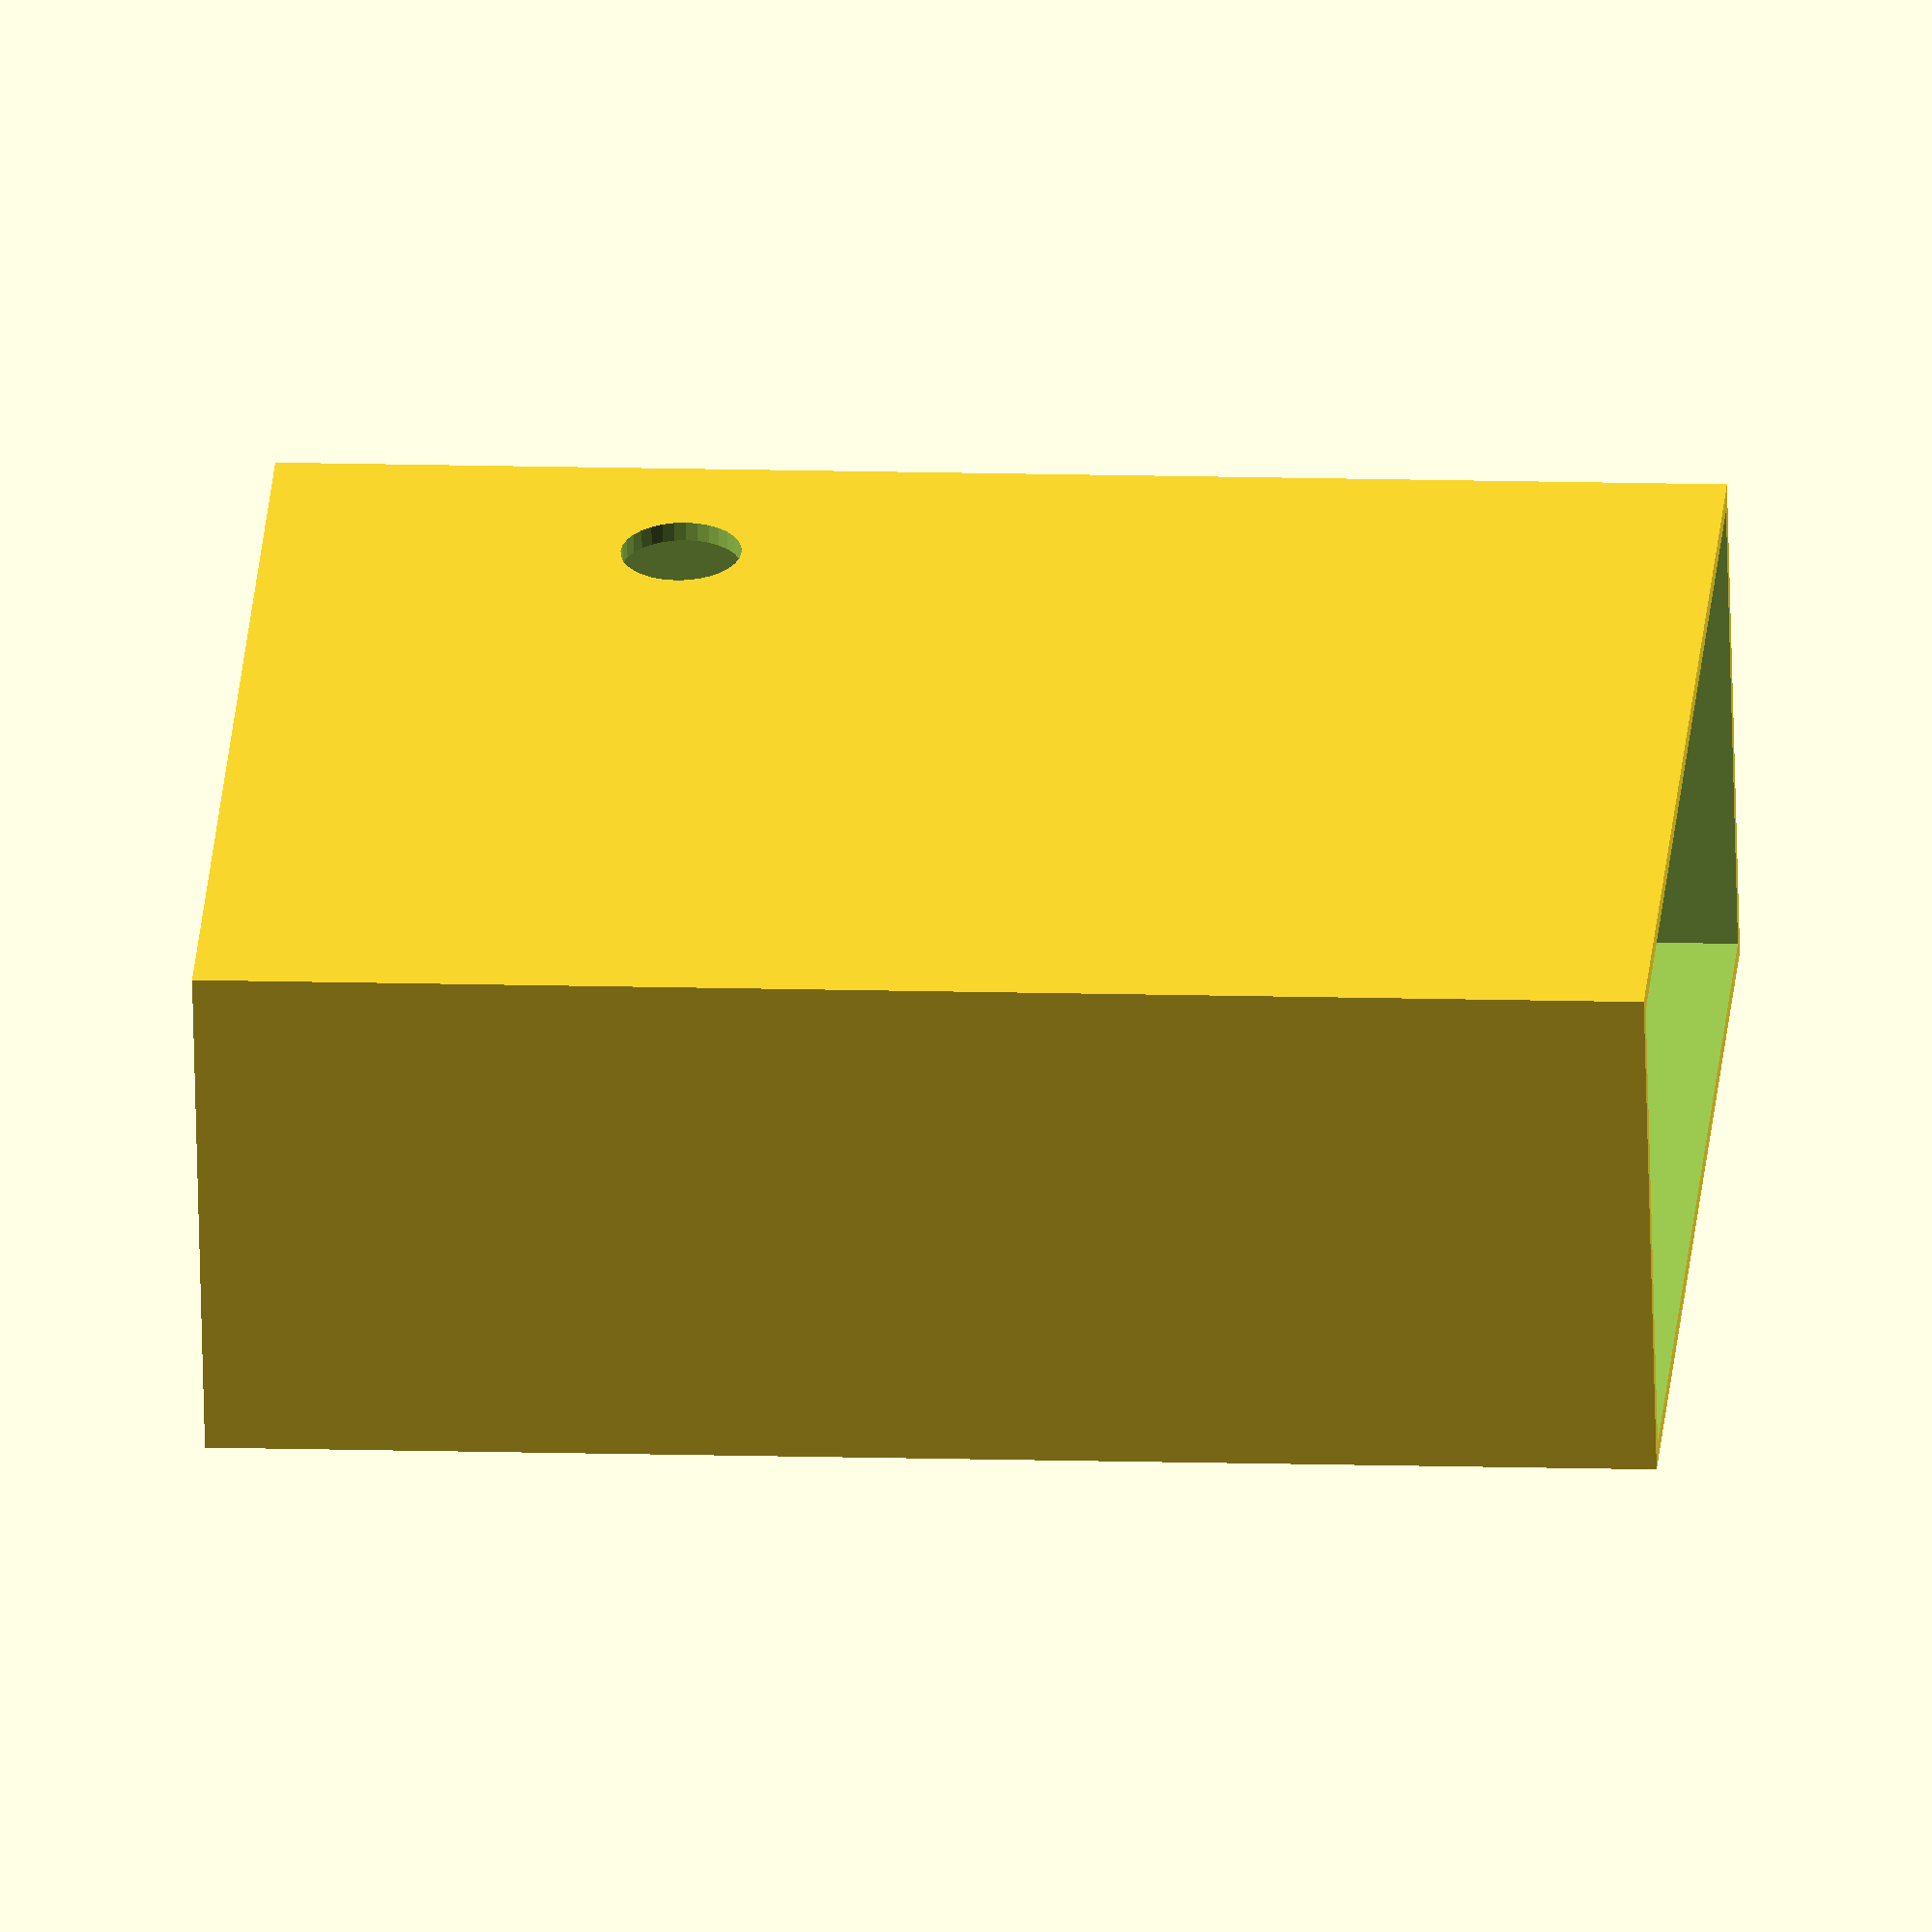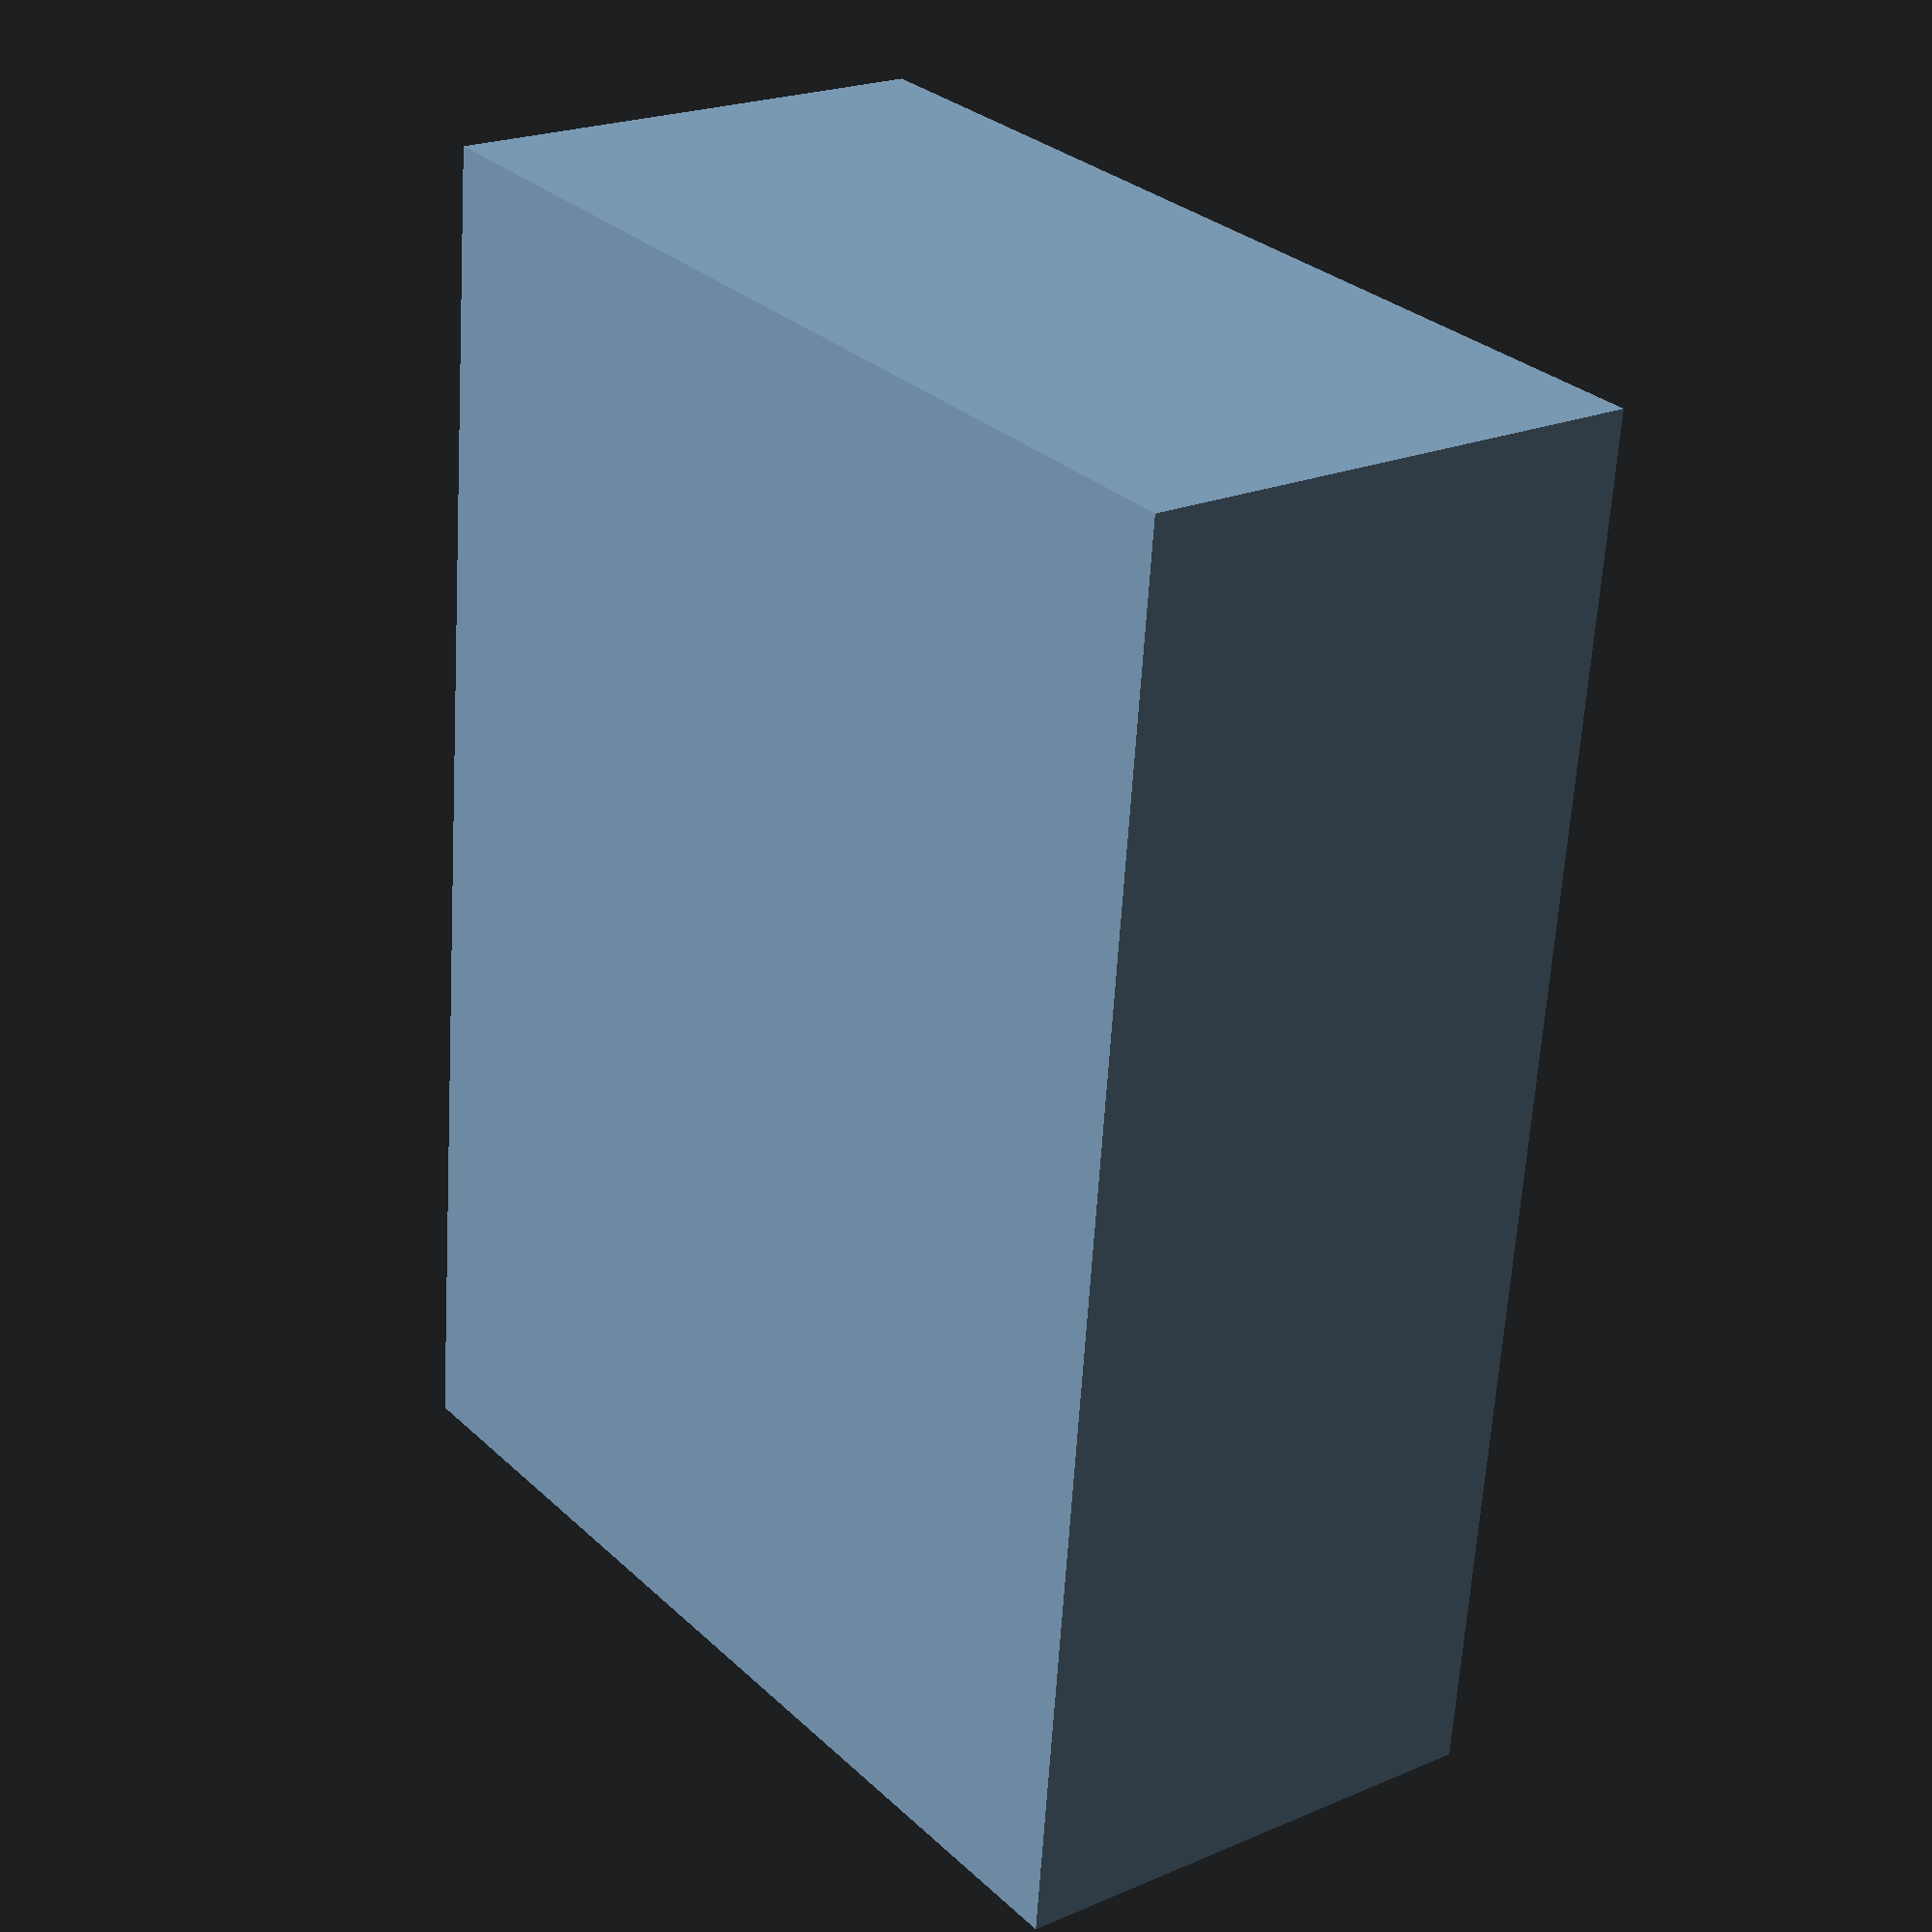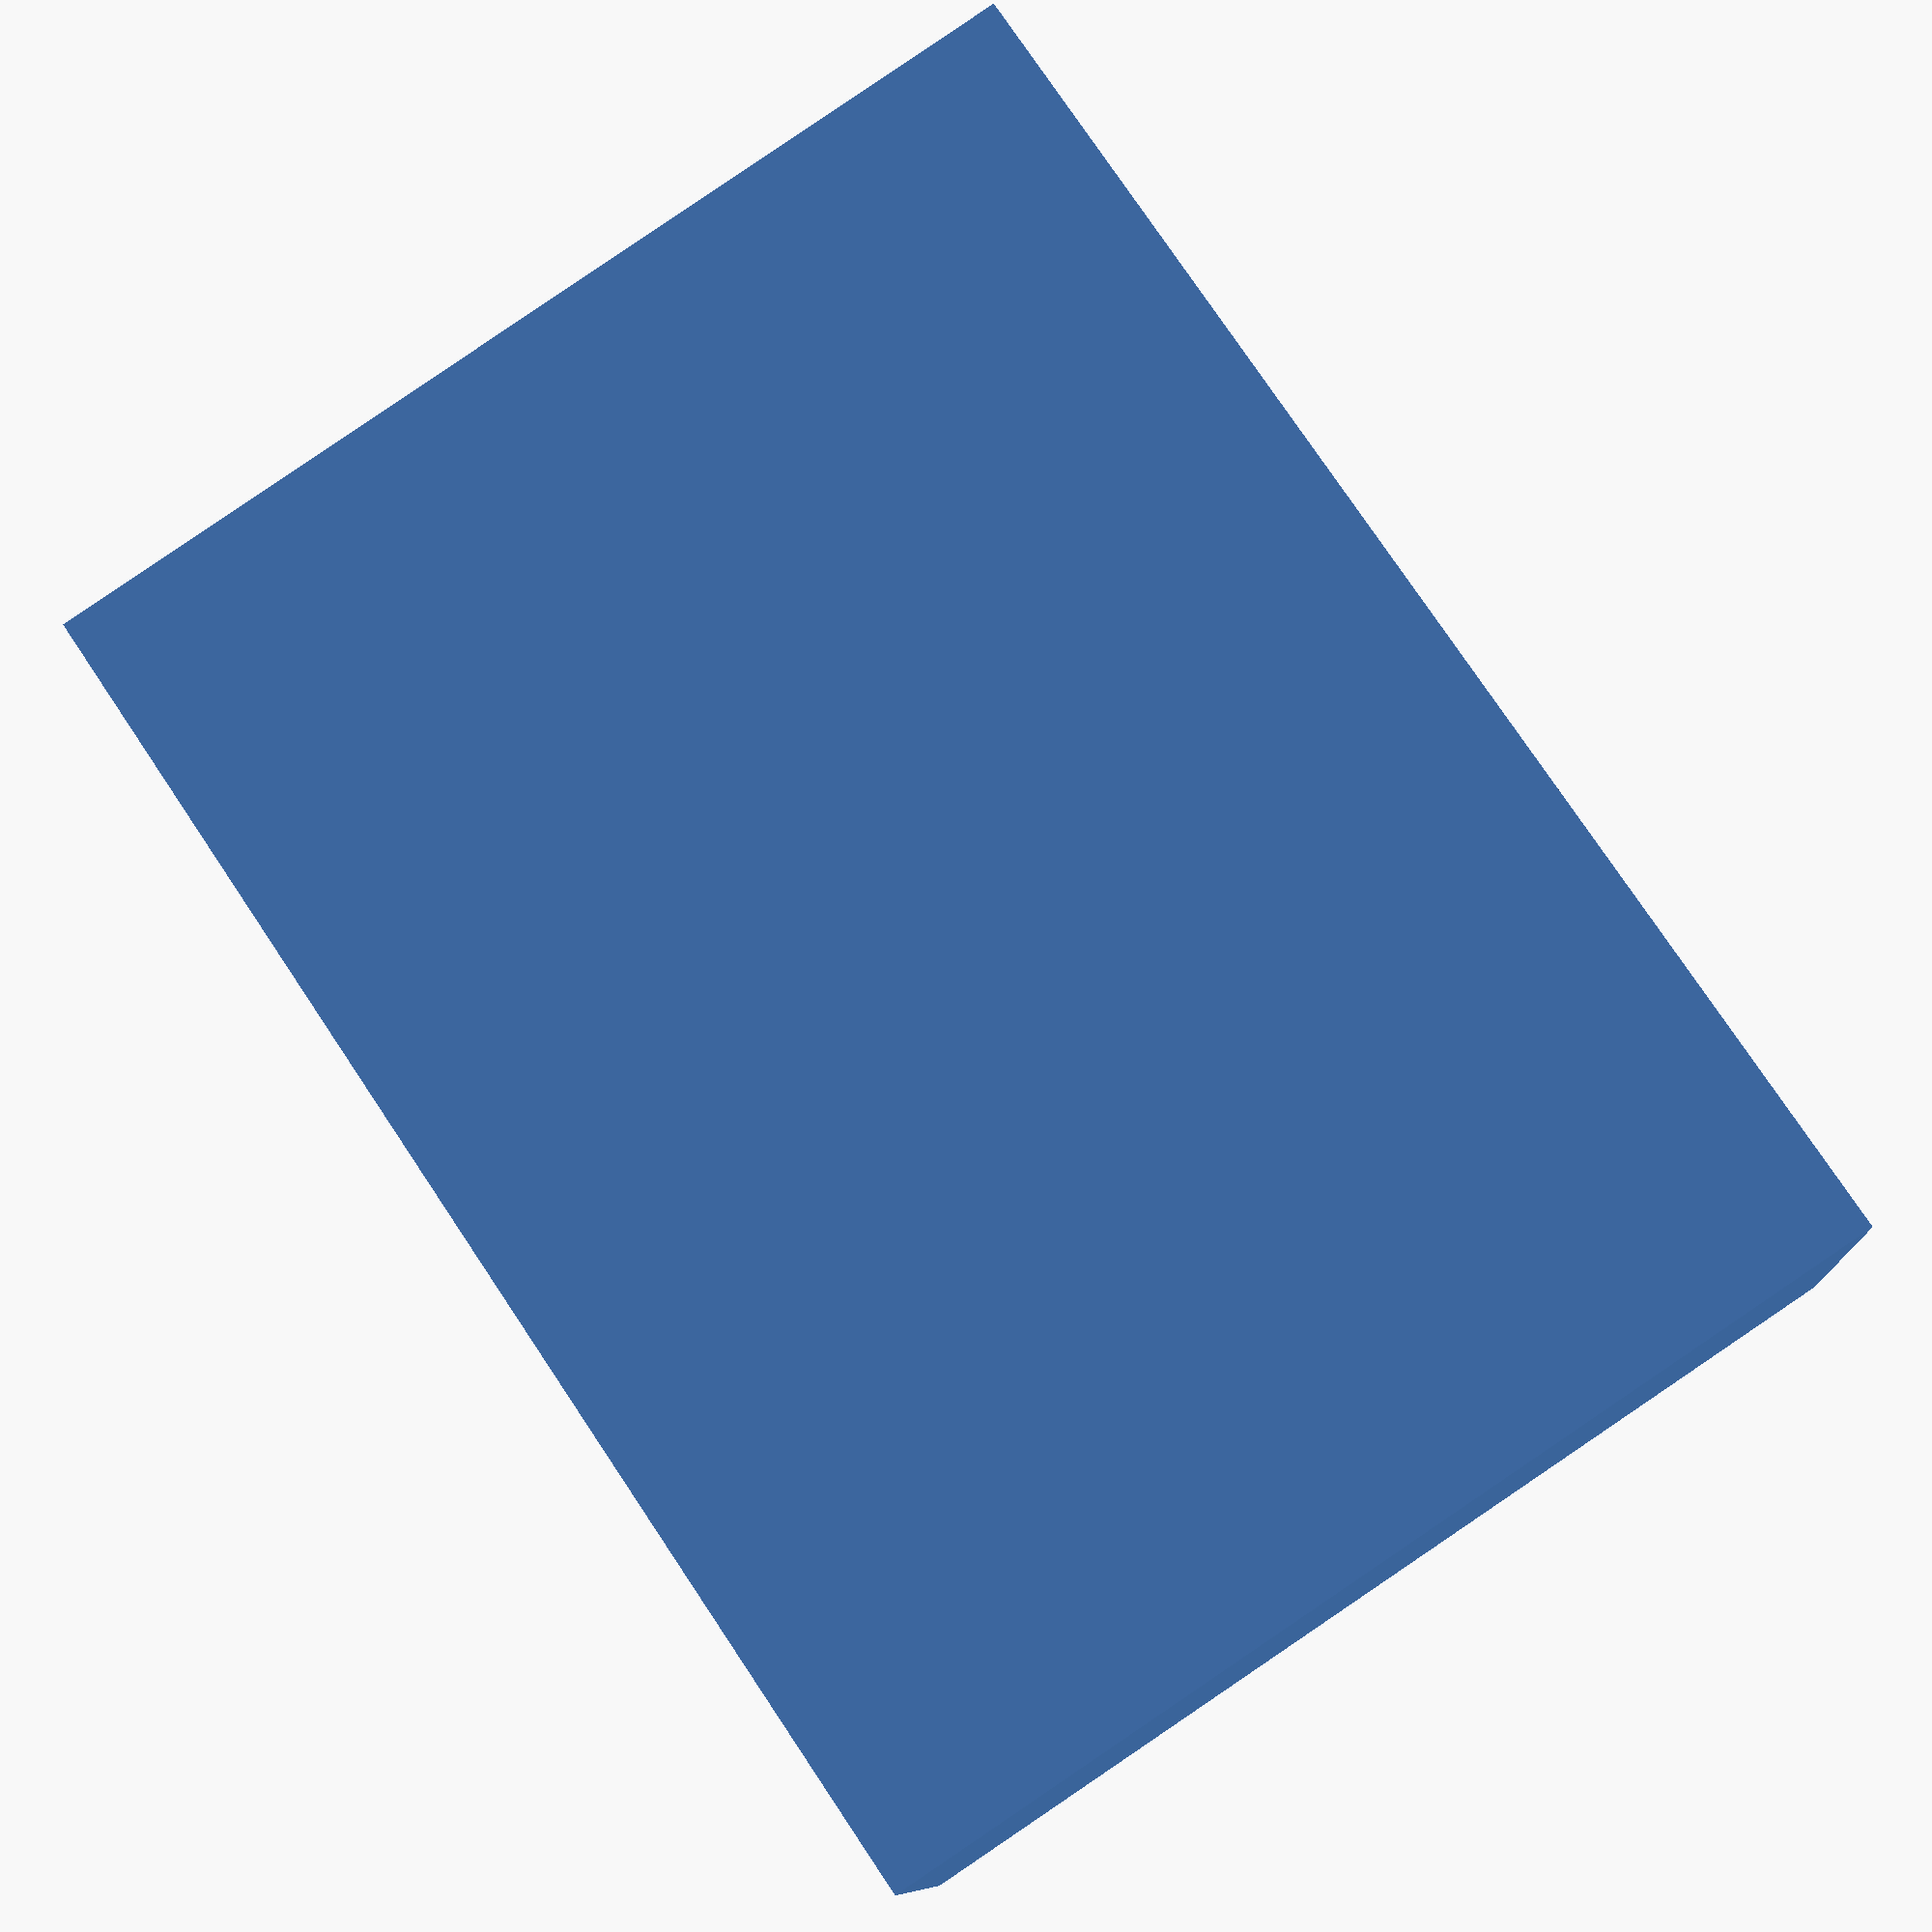
<openscad>
// Simple sonoff Mini case
//

tolerance = 0.25;

thickness = 0.82;
width  = 43.0 + tolerance;
depth  = 20.0 + tolerance;
height = 60.0;

holeDia = 5.0;
holeX   = 6.35;
holeY   = 0;
holeZ   = 16.5;

difference() {
    cube([width + thickness* 2, depth + thickness * 2, height], center = true);
    translate([0,0,thickness]) {
        cube([width, depth, height], center = true);
    };
    translate([width /2 - holeX, depth/2, -height/2 + thickness + holeZ]) {
        rotate([-90,0,0]) 
            cylinder(h=thickness * 4, d=holeDia, center=true, $fn = 32);
    }
};


</openscad>
<views>
elev=169.2 azim=162.4 roll=265.4 proj=o view=wireframe
elev=243.1 azim=126.6 roll=3.5 proj=p view=wireframe
elev=102.5 azim=4.9 roll=33.8 proj=p view=wireframe
</views>
